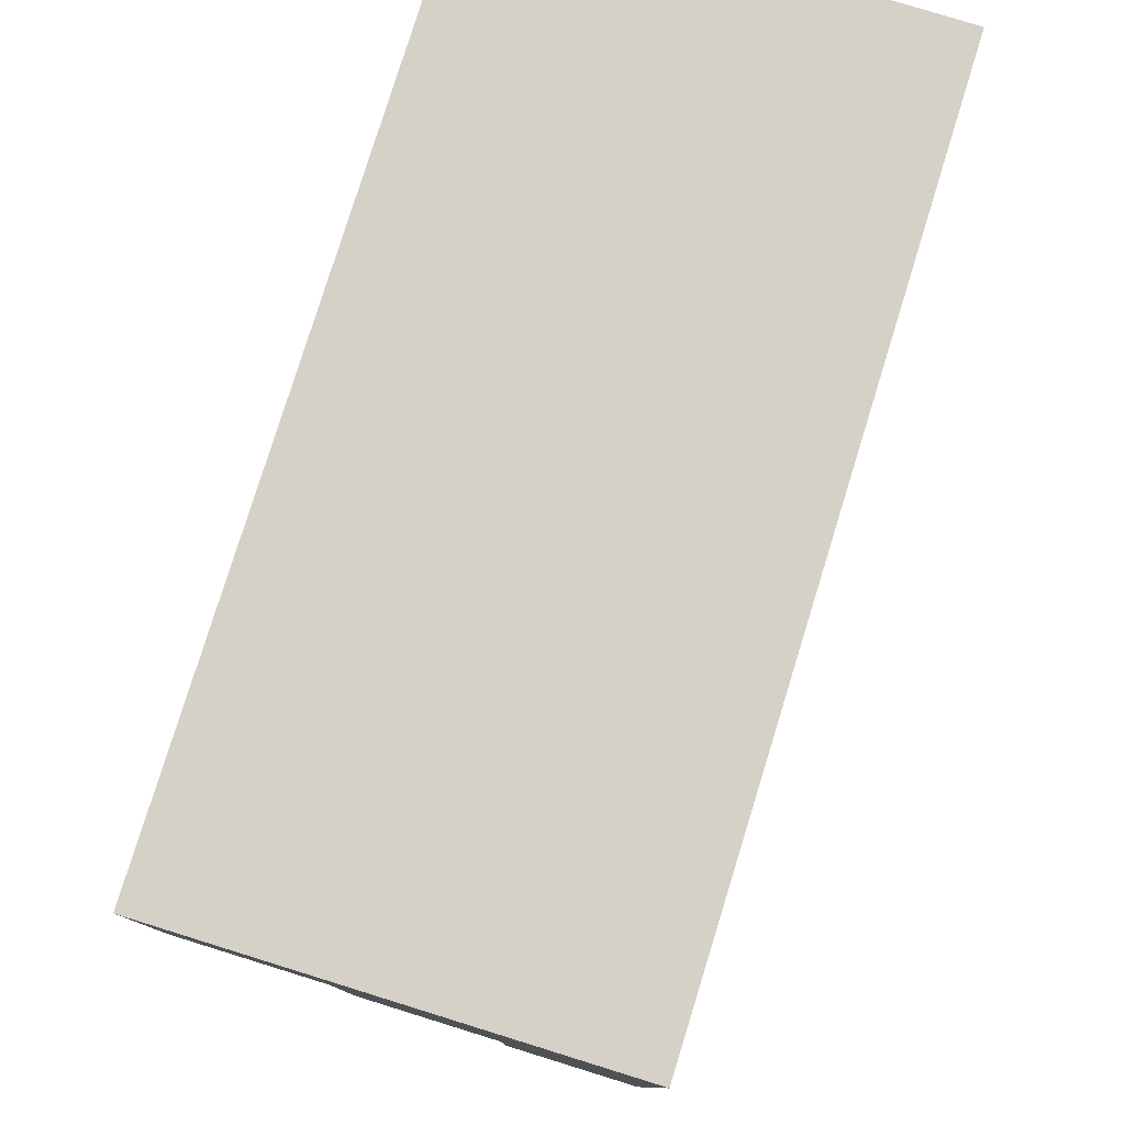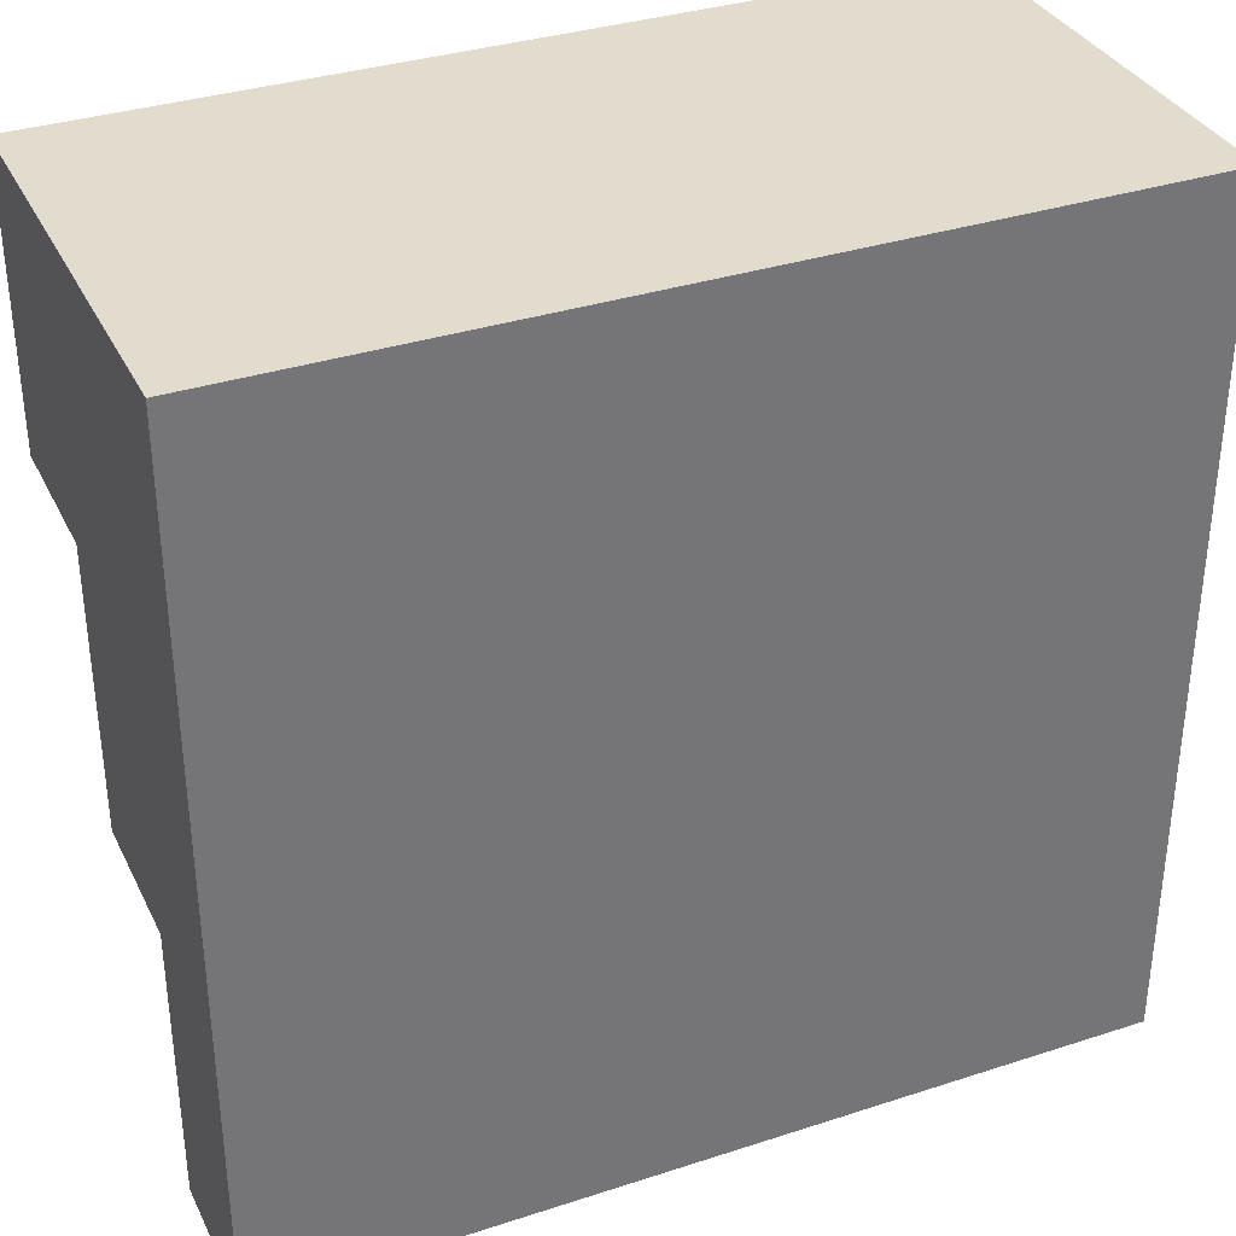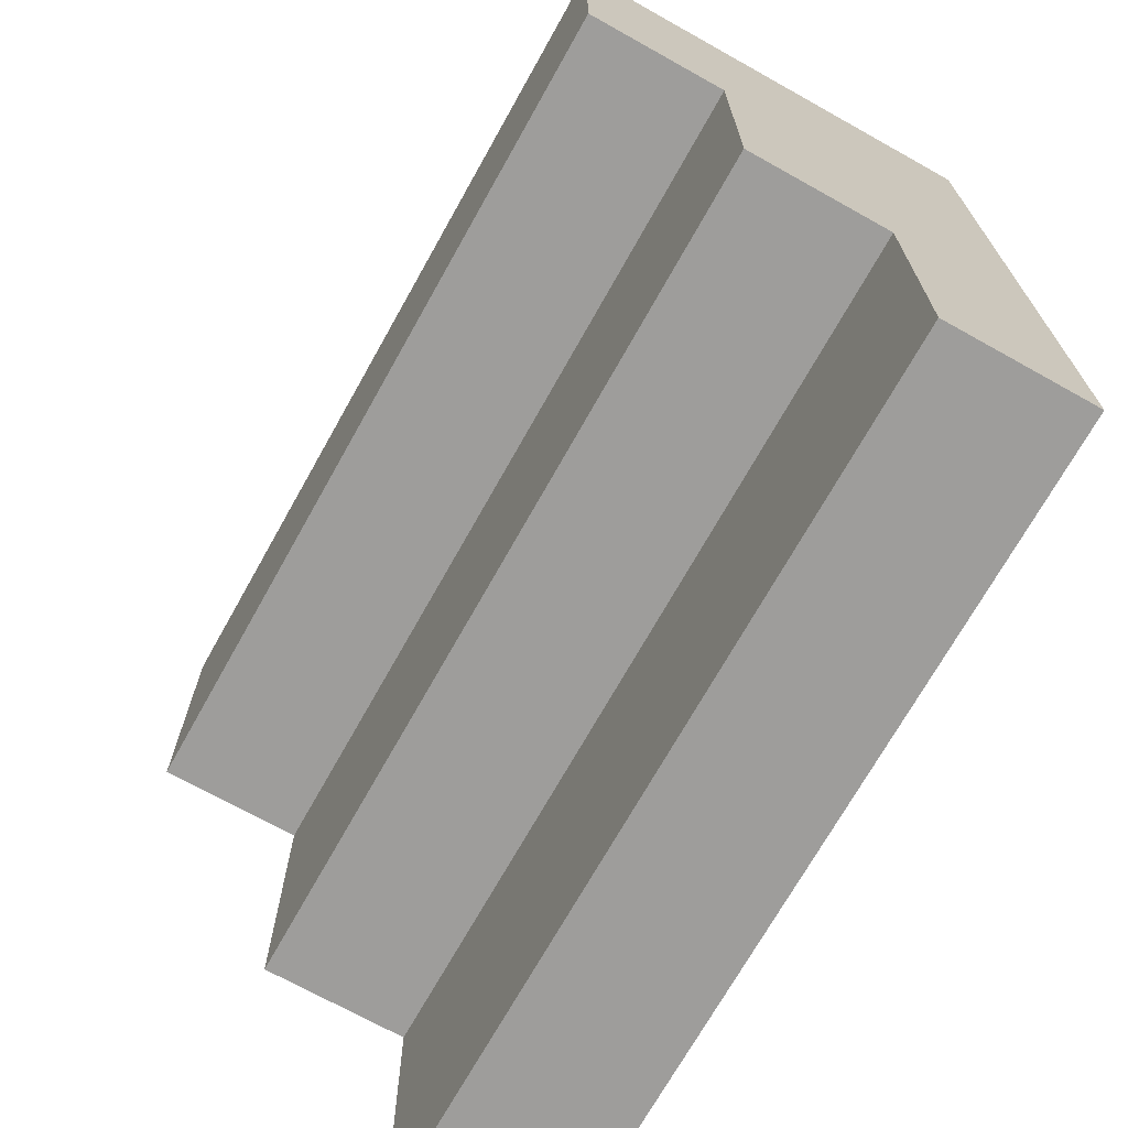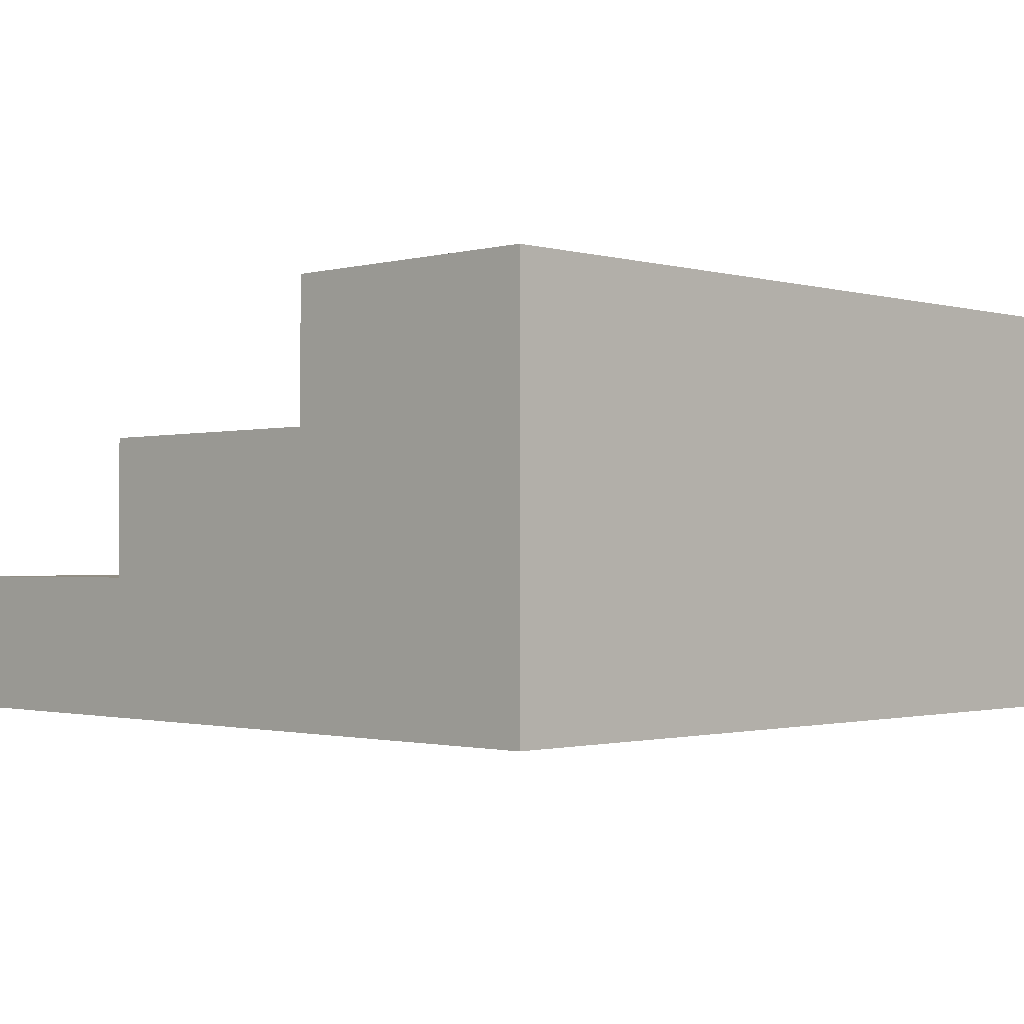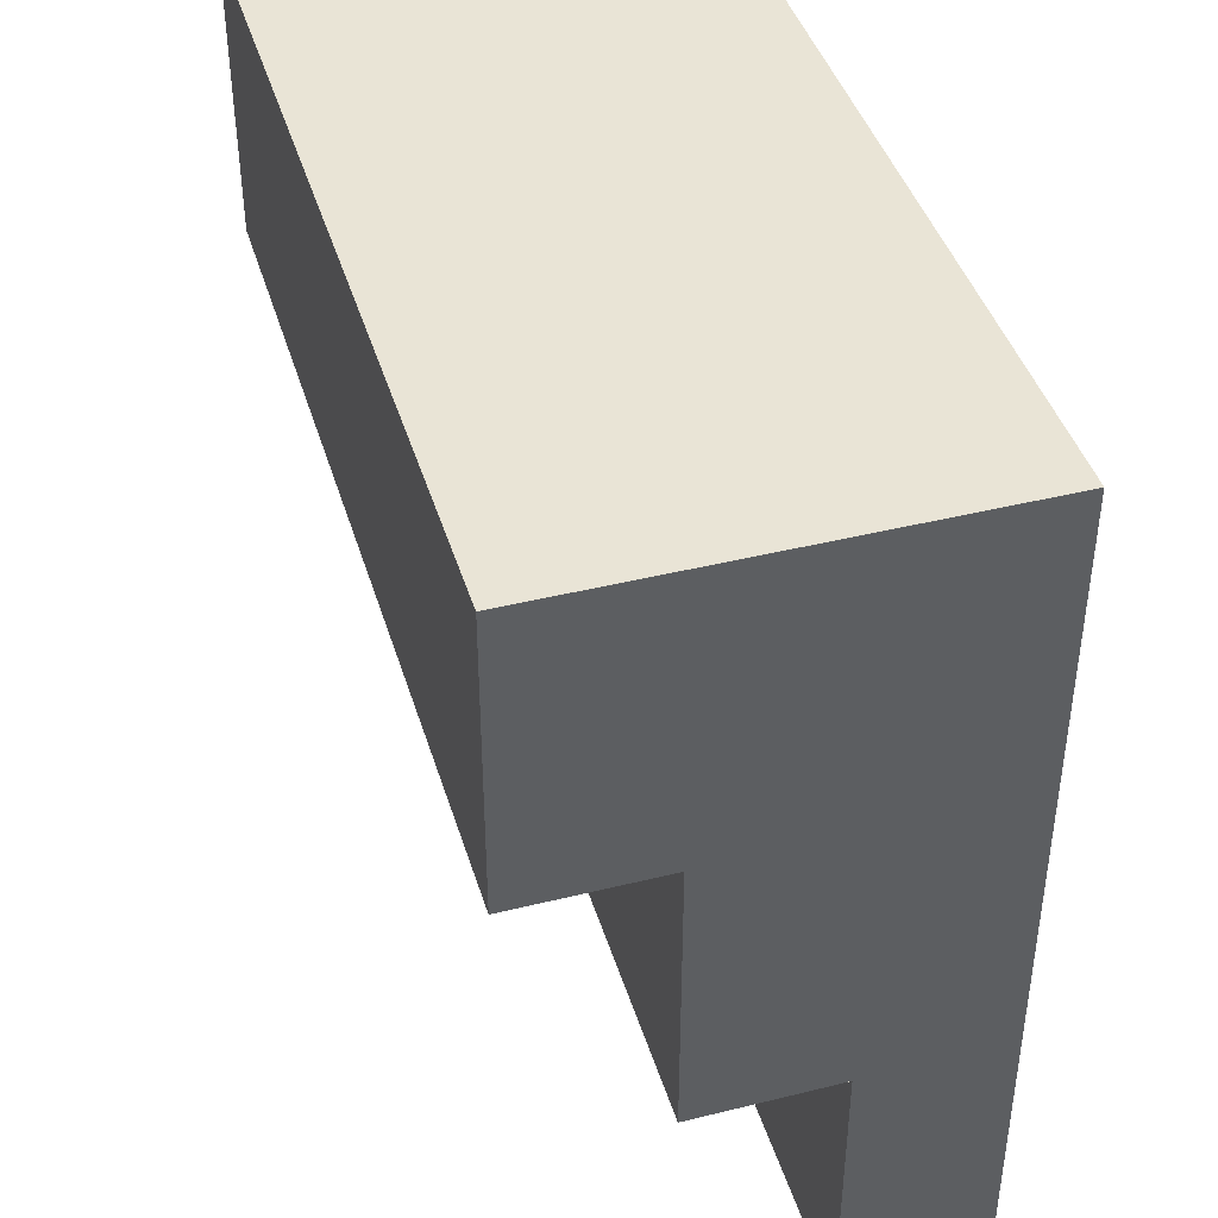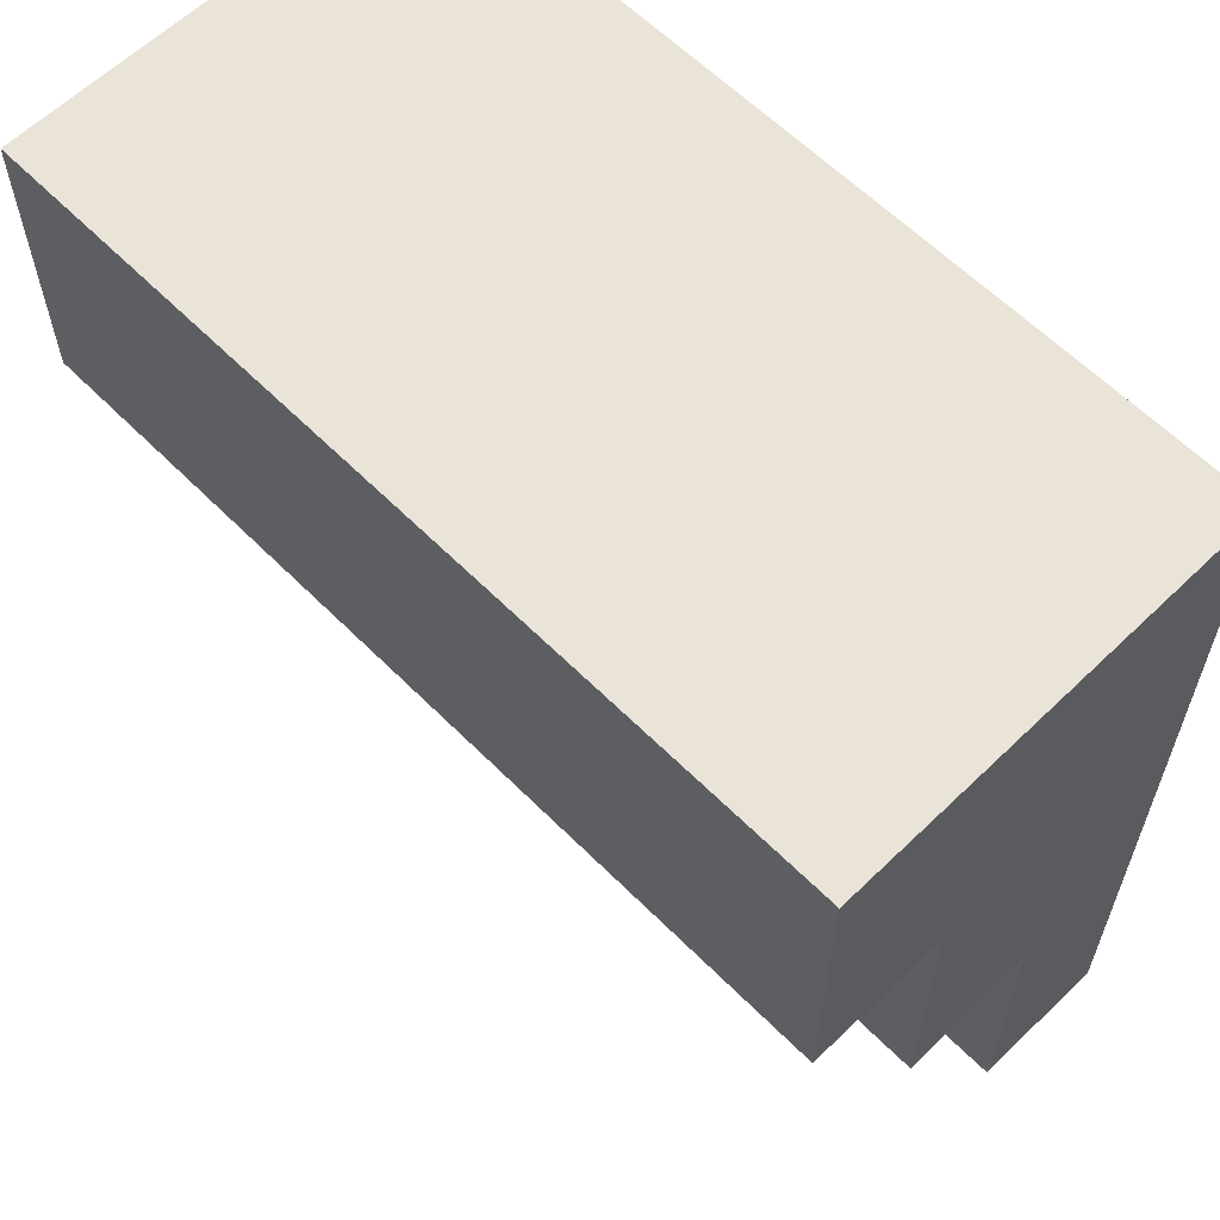
<metadata>
{"format":"obj","ext":"obj","renderer":"f3d","projection":"perspective","resolution":1024,"background":"white","views":[{"elev":79.1,"azim":-72.8,"up":"+Z"},{"elev":34.7,"azim":-23.5,"up":"+Z"},{"elev":-70.7,"azim":-119.2,"up":"+Z"},{"elev":-1.2,"azim":-45.6,"up":"+Y"},{"elev":42.4,"azim":-106.5,"up":"+Z"},{"elev":61.1,"azim":-134.5,"up":"+Z"}]}
</metadata>
<code>
o
v -0.3 0 0.3
v -0.3 0 0.2
v -0.3 0 0.1
v -0.3 0 0
v -0.3 0 -0.1
v -0.3 0 -0.2
v -0.3 0 -0.3
v -0.3 0.1 -0.1
v -0.3 0.1 -0.2
v -0.3 0.1 -0.3
v -0.3 0.2 0.1
v -0.3 0.2 0
v -0.3 0.2 -0.1
v -0.3 0.3 0.3
v -0.3 0.3 0.2
v -0.3 0.3 0.1
v 0.3 0 0.3
v 0.3 0 -0.3
v 0.3 0.1 -0.1
v 0.3 0.1 -0.3
v 0.3 0.2 0.1
v 0.3 0.2 -0.1
v 0.3 0.3 0.3
v 0.3 0.3 0.1
v -0.3 0 0.3
v -0.3 0.3 0.3
v -0.2 0 0.3
v -0.2 0.3 0.3
v 0.3 0 0.3
v 0.3 0.3 0.3
v -0.3 0.2 0.1
v -0.3 0.3 0.1
v -0.2 0.2 0.1
v -0.2 0.3 0.1
v 0.3 0.2 0.1
v 0.3 0.3 0.1
v -0.3 0.1 -0.1
v -0.3 0.2 -0.1
v -0.2 0.1 -0.1
v -0.2 0.2 -0.1
v 0.3 0.1 -0.1
v 0.3 0.2 -0.1
v -0.3 0 -0.3
v -0.3 0.1 -0.3
v -0.2 0 -0.3
v -0.2 0.1 -0.3
v 0.3 0 -0.3
v 0.3 0.1 -0.3
v -0.3 0 0.3
v -0.2 0 0.3
v 0.3 0 0.3
v -0.3 0 0.2
v -0.2 0 0.2
v -0.3 0 0.1
v -0.2 0 0.1
v -0.3 0 0
v -0.2 0 0
v -0.3 0 -0.1
v -0.2 0 -0.1
v -0.3 0 -0.2
v -0.2 0 -0.2
v -0.3 0 -0.3
v -0.2 0 -0.3
v 0.3 0 -0.3
v -0.3 0.1 -0.1
v -0.2 0.1 -0.1
v 0.3 0.1 -0.1
v -0.3 0.1 -0.2
v -0.2 0.1 -0.2
v -0.3 0.1 -0.3
v -0.2 0.1 -0.3
v 0.3 0.1 -0.3
v -0.3 0.2 0.1
v -0.2 0.2 0.1
v 0.3 0.2 0.1
v -0.3 0.2 0
v -0.2 0.2 0
v -0.3 0.2 -0.1
v -0.2 0.2 -0.1
v 0.3 0.2 -0.1
v -0.3 0.3 0.3
v -0.2 0.3 0.3
v 0.3 0.3 0.3
v -0.3 0.3 0.2
v -0.2 0.3 0.2
v -0.3 0.3 0.1
v -0.2 0.3 0.1
v 0.3 0.3 0.1
f 8 5 4
f 8 6 5
f 9 7 6
f 9 6 8
f 10 7 9
f 11 3 2
f 11 4 3
f 12 8 4
f 12 4 11
f 13 8 12
f 14 2 1
f 15 11 2
f 15 2 14
f 16 11 15
f 17 18 19
f 19 18 20
f 17 19 21
f 21 19 22
f 17 21 23
f 23 21 24
f 27 26 25
f 28 26 27
f 29 28 27
f 30 28 29
f 31 32 33
f 33 32 34
f 33 34 35
f 35 34 36
f 37 38 39
f 39 38 40
f 39 40 41
f 41 40 42
f 43 44 45
f 45 44 46
f 45 46 47
f 47 46 48
f 52 50 49
f 53 51 50
f 53 50 52
f 54 53 52
f 55 51 53
f 55 53 54
f 56 55 54
f 57 51 55
f 57 55 56
f 58 57 56
f 59 51 57
f 59 57 58
f 60 59 58
f 61 51 59
f 61 59 60
f 62 61 60
f 63 51 61
f 63 61 62
f 64 51 63
f 65 66 68
f 66 67 69
f 68 66 69
f 68 69 70
f 69 67 71
f 70 69 71
f 71 67 72
f 73 74 76
f 74 75 77
f 76 74 77
f 76 77 78
f 77 75 79
f 78 77 79
f 79 75 80
f 81 82 84
f 82 83 85
f 84 82 85
f 84 85 86
f 85 83 87
f 86 85 87
f 87 83 88

</code>
